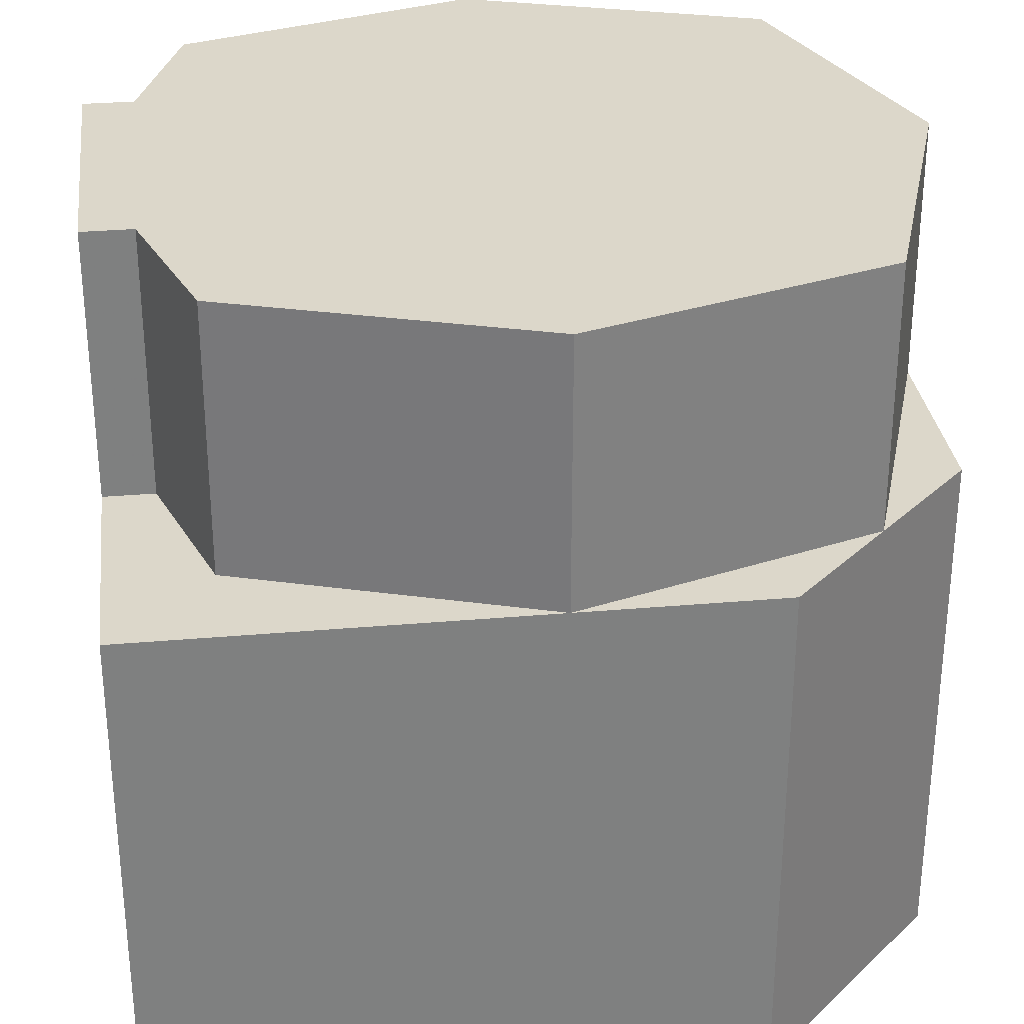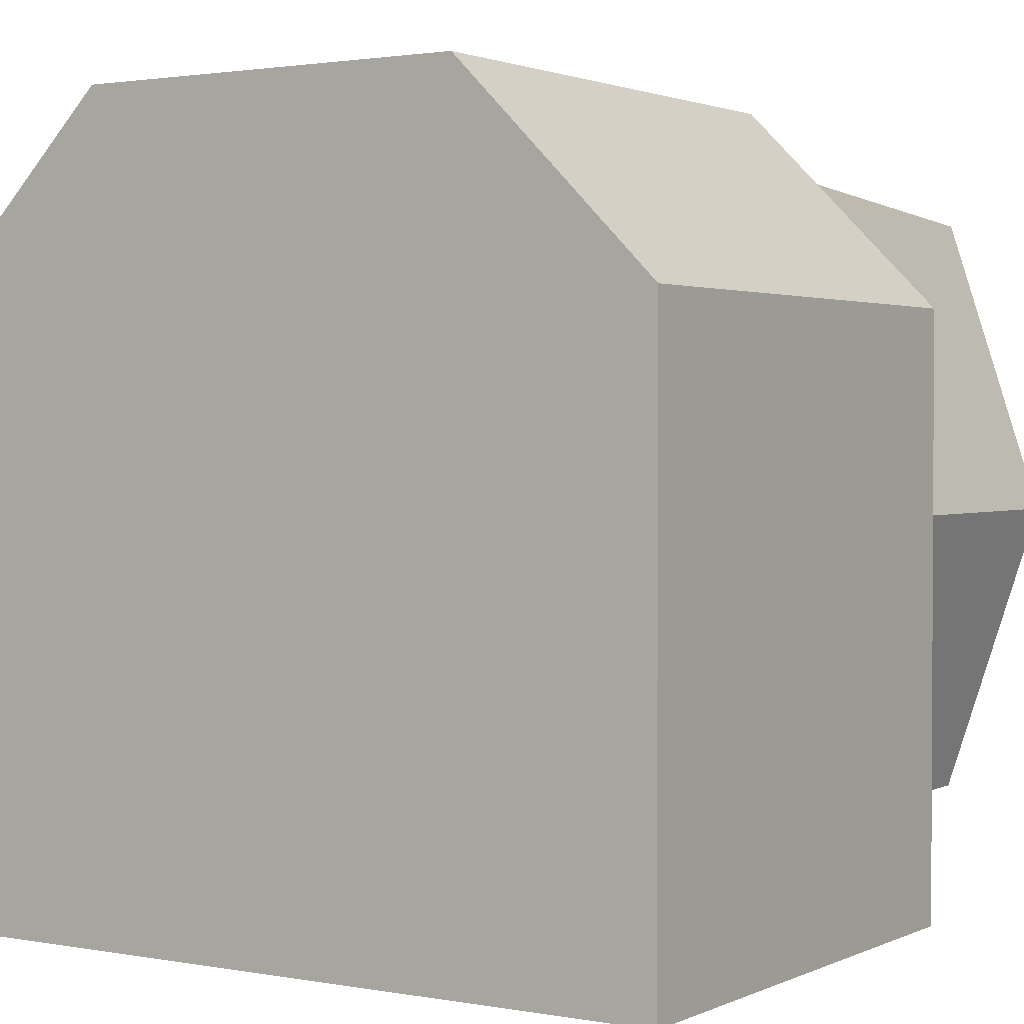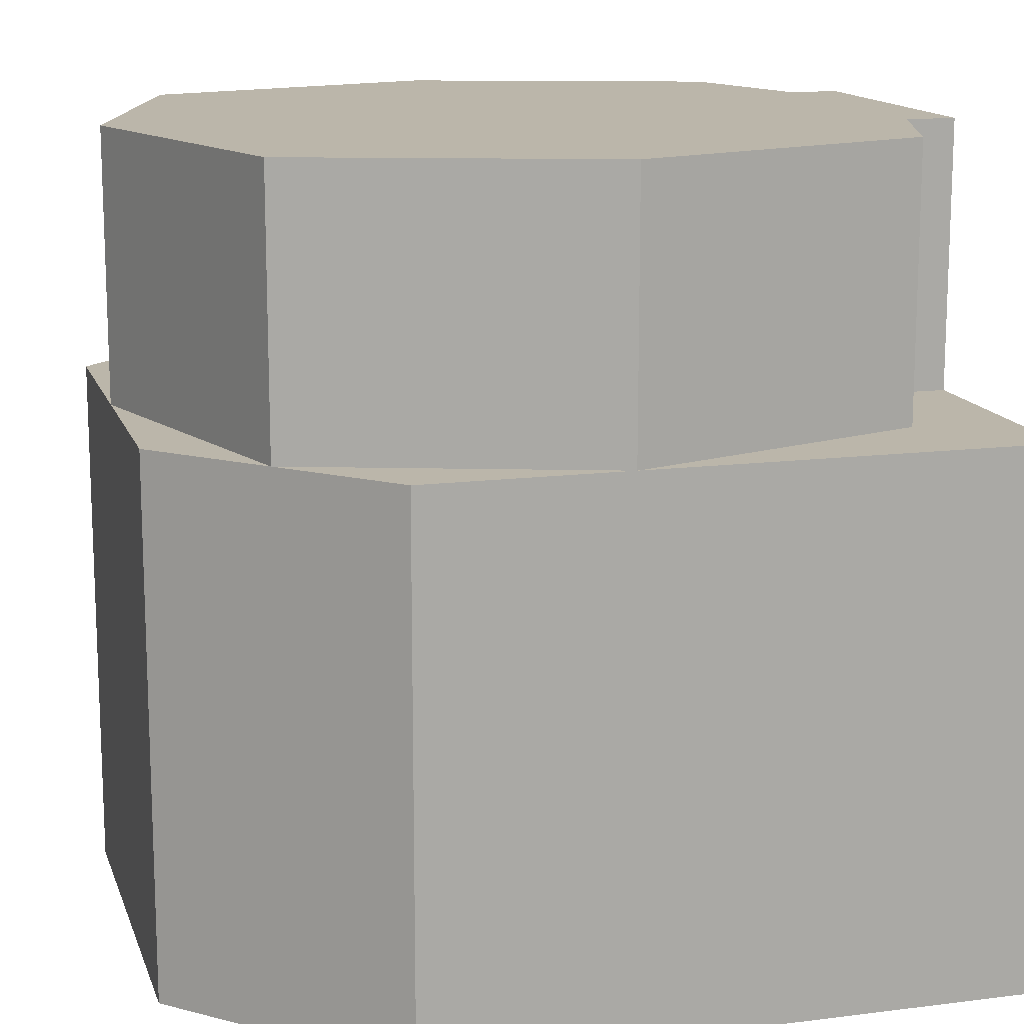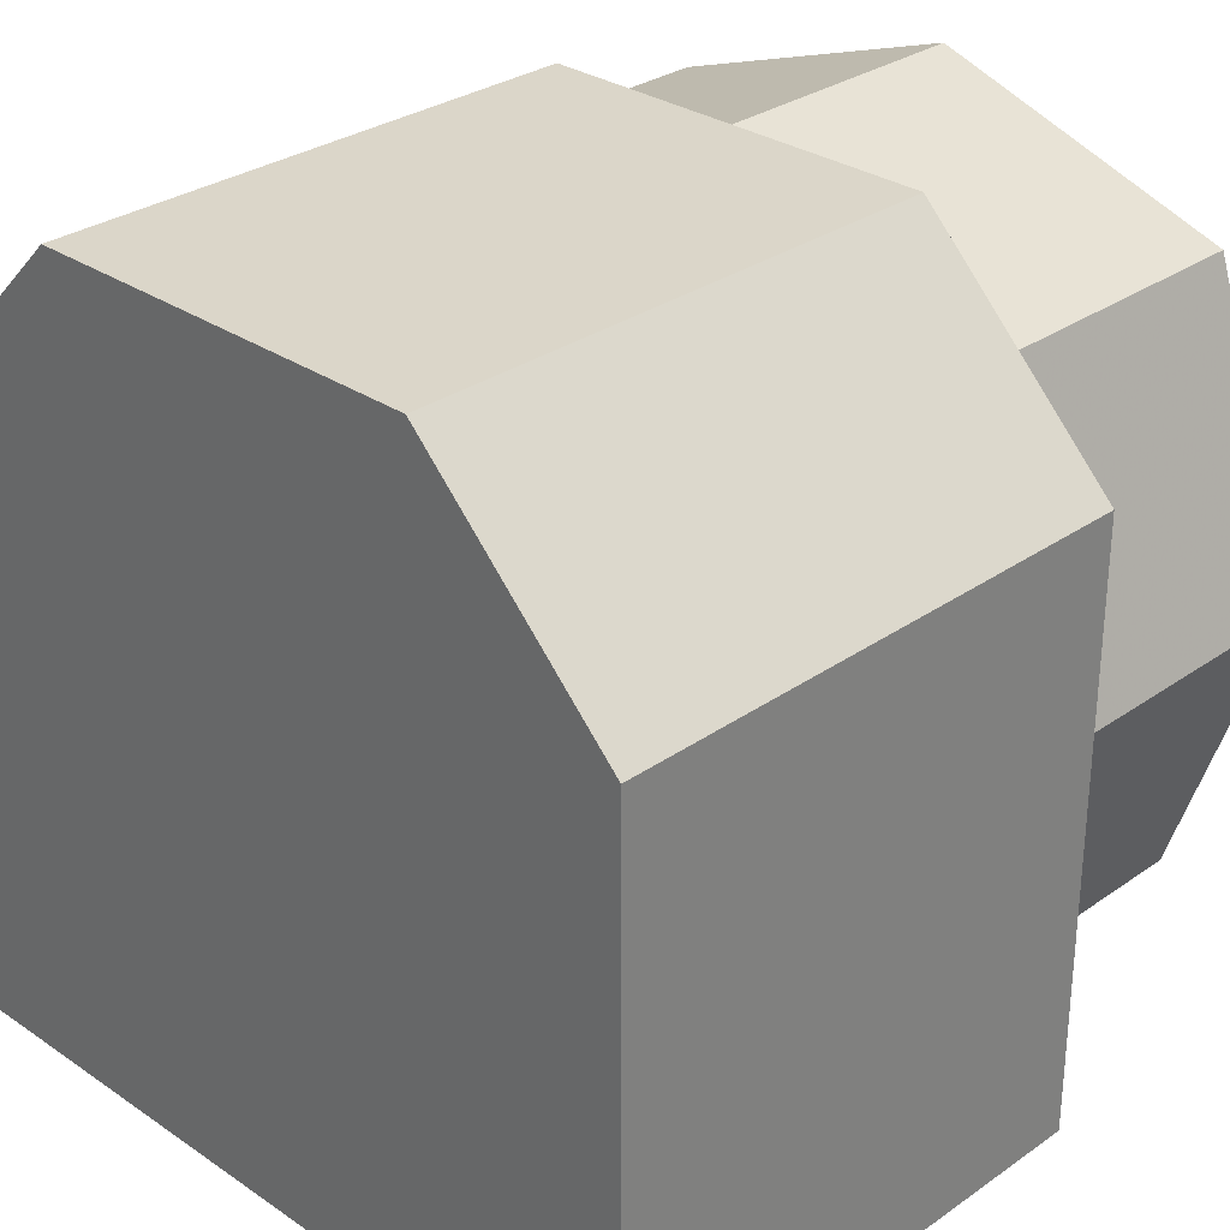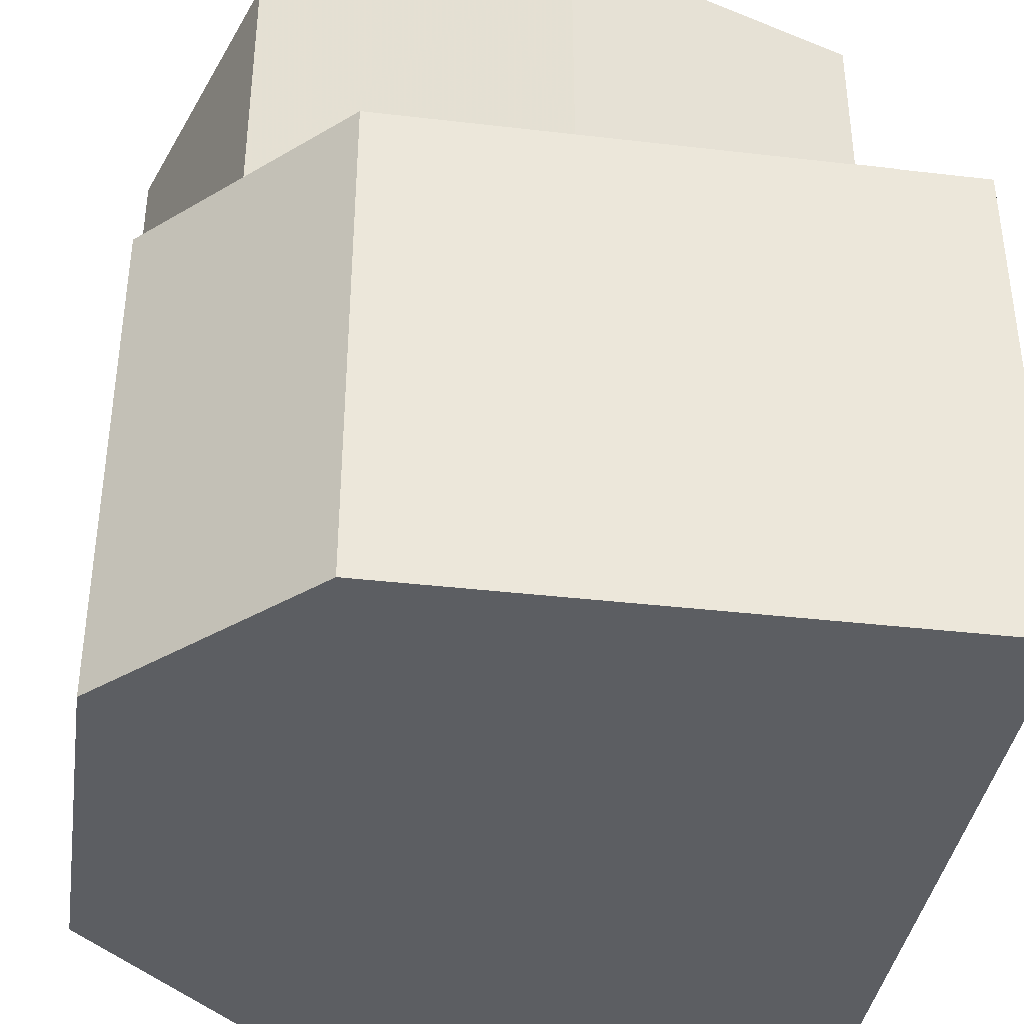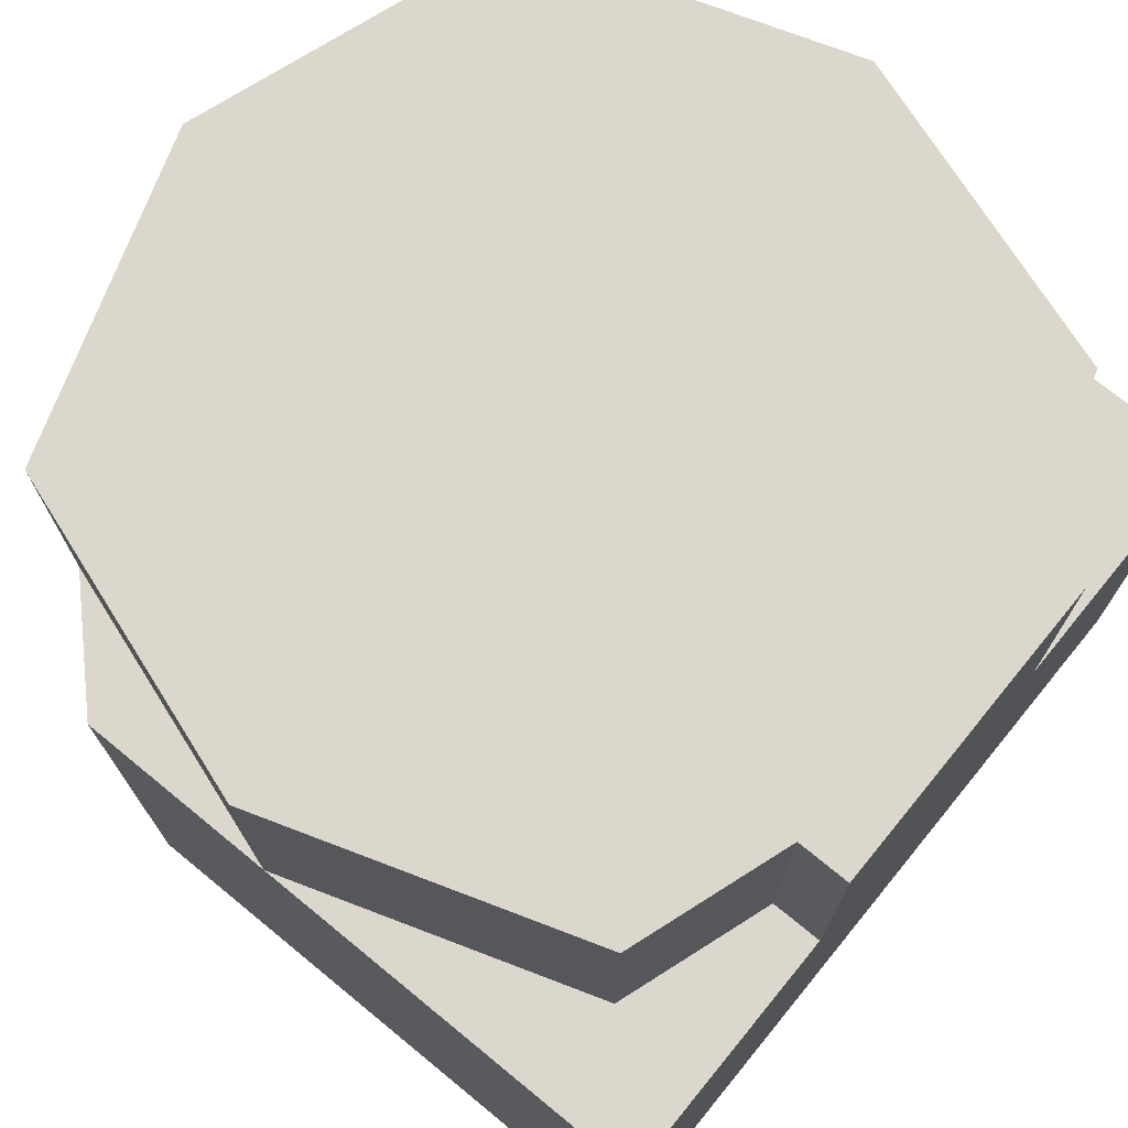
<metadata>
{"format":"obj","ext":"obj","renderer":"f3d","projection":"perspective","resolution":1024,"background":"white","views":[{"elev":30.5,"azim":82.8,"up":"+Z"},{"elev":1.8,"azim":-146.9,"up":"+Y"},{"elev":14.1,"azim":-105.6,"up":"+Z"},{"elev":30.1,"azim":-135.4,"up":"+Y"},{"elev":-38.2,"azim":-98.4,"up":"+Z"},{"elev":73.4,"azim":-50.7,"up":"+Z"}]}
</metadata>
<code>
o Mesh1_Model
v -1.125 1.228 0.5593
v -1.5 0.1034 1.559
v -1.125 1.228 1.559
v -1.5 0.1034 0.5593
v -1.5 0.8534 0.5593
v -0.75 1.603 0.5593
v -0.75 1.603 -1.441
v 2.1e-05 1.603 0.5593
v 0.75 1.603 -1.441
v 0.75 1.603 0.5593
v 1.125 1.228 0.5593
v 2.1e-05 1.603 1.559
v 1.125 1.228 1.559
v 0.5625 -1.397 1.559
v -0.5625 -1.397 1.559
v 0.5625 -1.397 0.5593
v -0.5625 -1.397 0.5593
v -1.5 -1.397 0.5593
v -1.5 0.8534 -1.441
v 1.5 0.8534 -1.441
v 1.5 -1.397 -1.441
v -1.5 -1.397 -1.441
v 1.5 -1.397 0.5593
v 1.125 -1.022 0.5593
v 0.5625 -1.209 0.5593
v 0.5625 -1.209 1.559
v 1.125 -1.022 1.559
v 1.5 0.1034 1.559
v 1.5 0.1034 0.5593
v 1.5 0.8534 0.5593
v -1.125 -1.022 0.5593
v -0.5625 -1.209 0.5593
v -0.5625 -1.209 1.559
v -0.3958 -1.23 1.559
v 0.3959 -1.23 1.559
v -1.125 -1.022 1.559
v 2.1e-05 -1.397 1.559
v 1.9e-05 0.1034 1.559
v 2e-05 -1.397 -1.441
f 15 37 34
f 1 2 3
f 2 1 4
f 4 1 5
f 6 7 19
f 7 8 9
f 9 8 10
f 8 11 10
f 12 11 8
f 11 12 13
f 14 37 16
f 17 16 15
f 22 5 19
f 24 23 29
f 25 23 24
f 23 25 16
f 26 16 25
f 16 26 14
f 24 26 25
f 26 24 27
f 24 28 27
f 28 24 29
f 23 21 29
f 20 10 11
f 11 29 30
f 13 29 11
f 29 13 28
f 4 18 31
f 18 32 31
f 32 18 17
f 15 32 17
f 32 15 33
f 36 32 33
f 32 36 31
f 36 4 31
f 4 36 2
f 8 3 12
f 8 1 3
f 6 1 8
f 14 26 35
f 37 14 35
f 34 37 35
f 15 34 33
f 19 21 39
f 19 39 22
f 22 4 5
f 19 20 21
f 7 20 19
f 20 11 30
f 20 7 9
f 18 4 22
f 17 18 22
f 20 9 10
f 2 38 3
f 3 38 12
f 12 38 13
f 13 38 28
f 38 27 28
f 38 26 27
f 26 38 35
f 38 34 35
f 38 33 34
f 33 38 36
f 38 2 36
f 16 21 23
f 16 39 21
f 39 17 22
f 39 16 17
f 29 21 30
f 20 30 21
f 19 1 6
f 1 19 5
f 7 6 8
f 16 37 15

</code>
